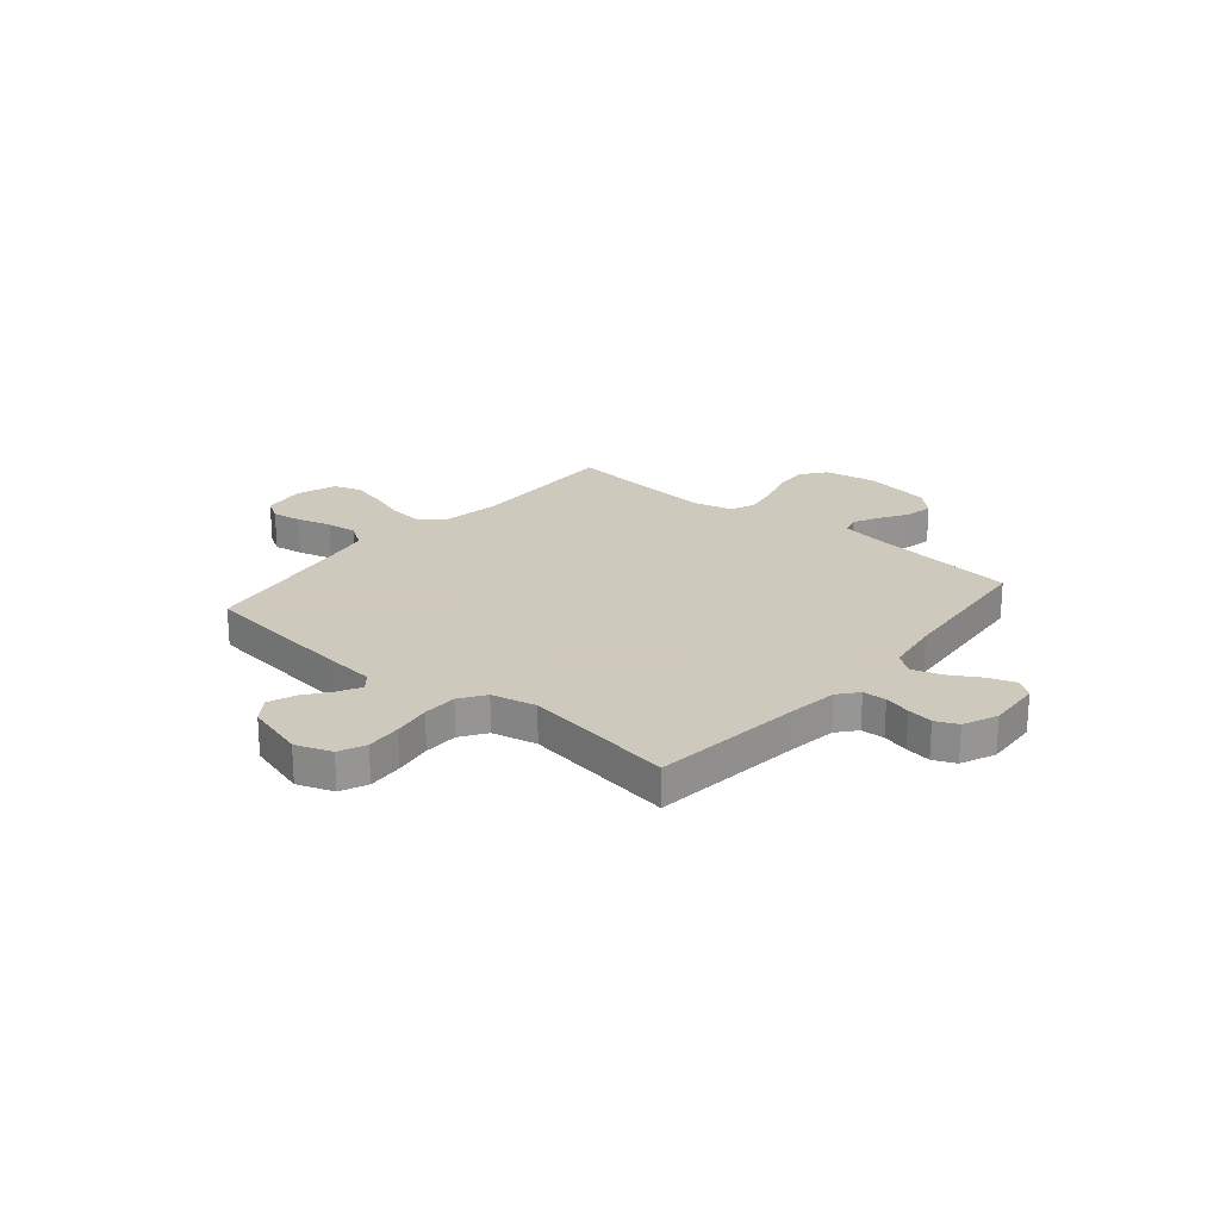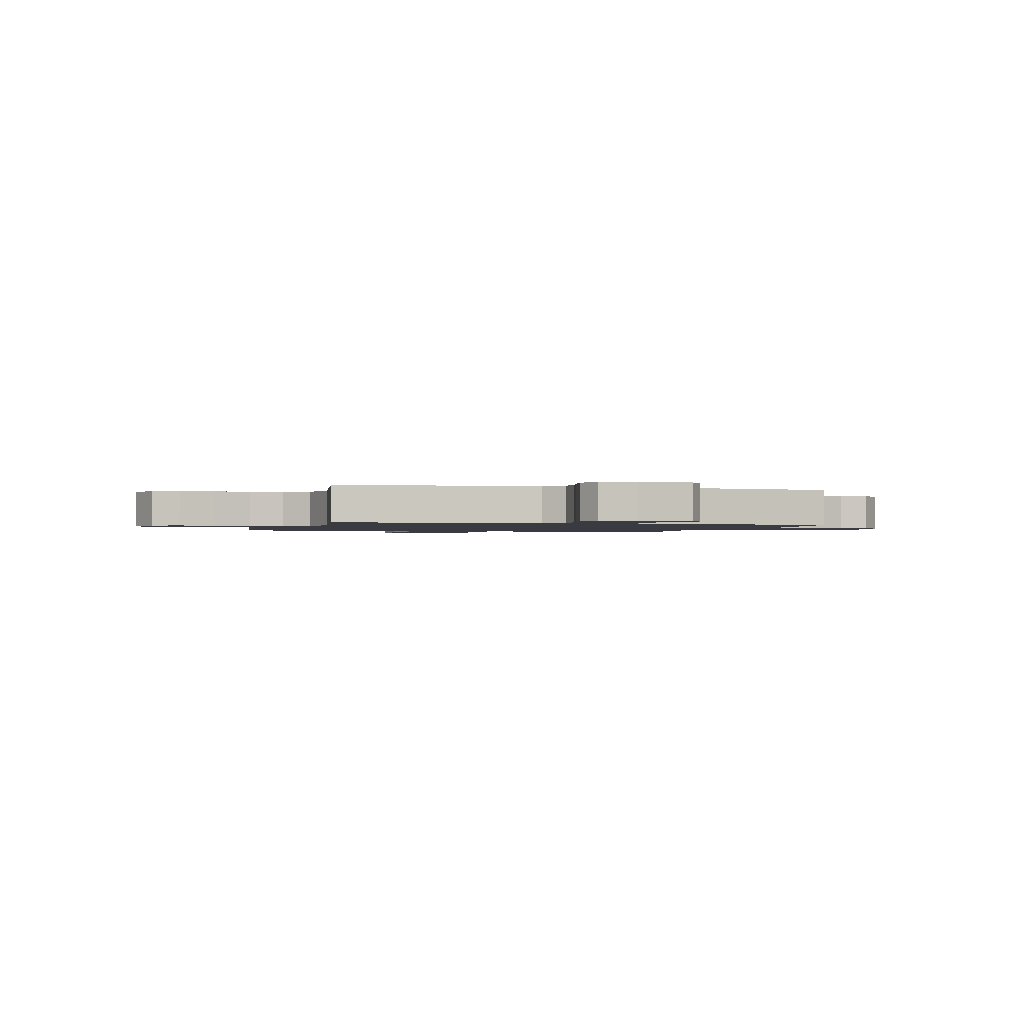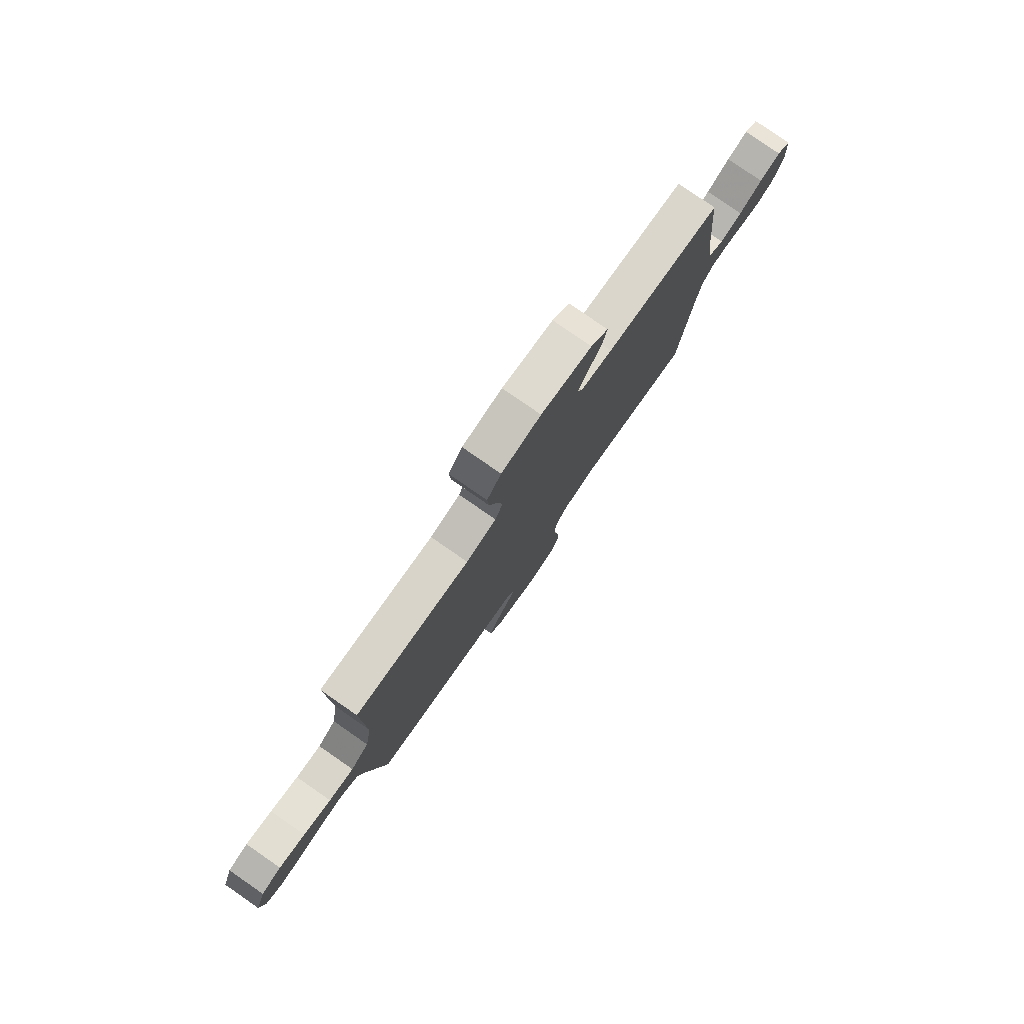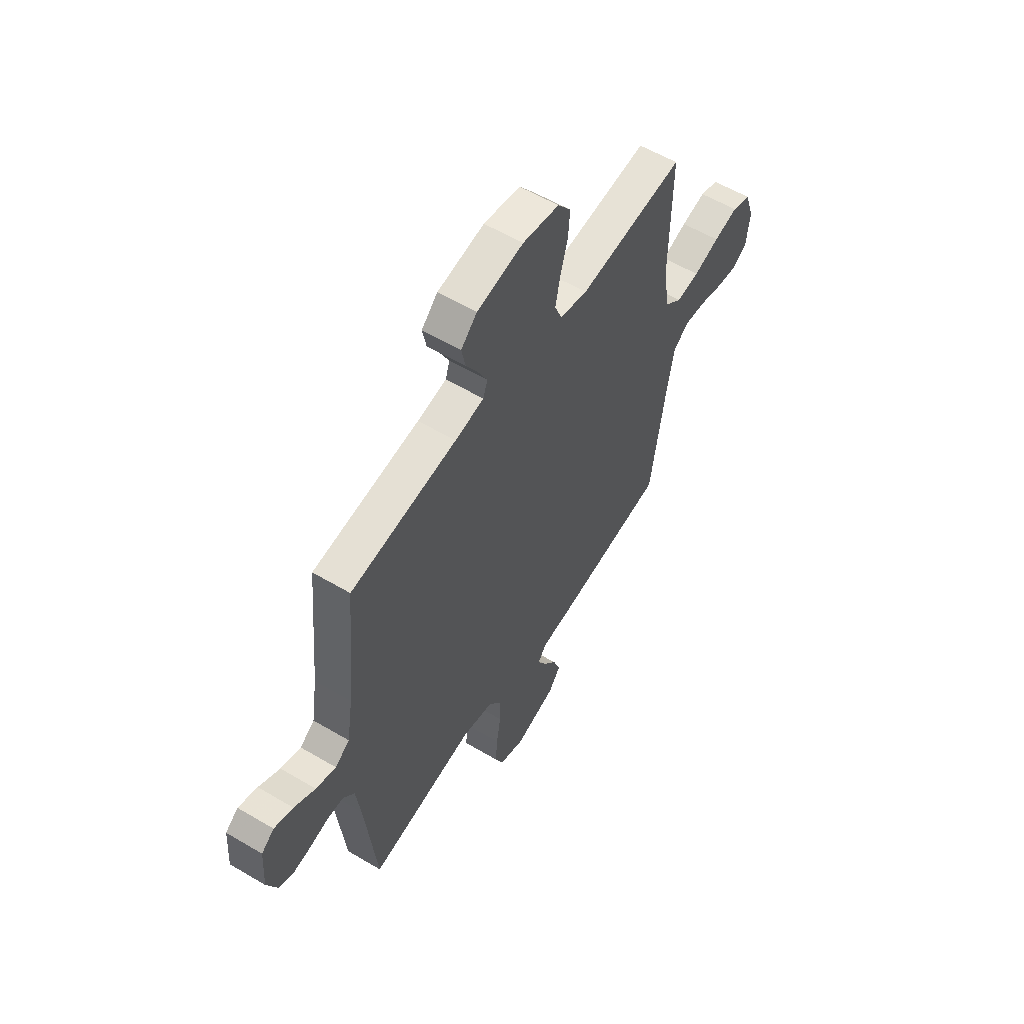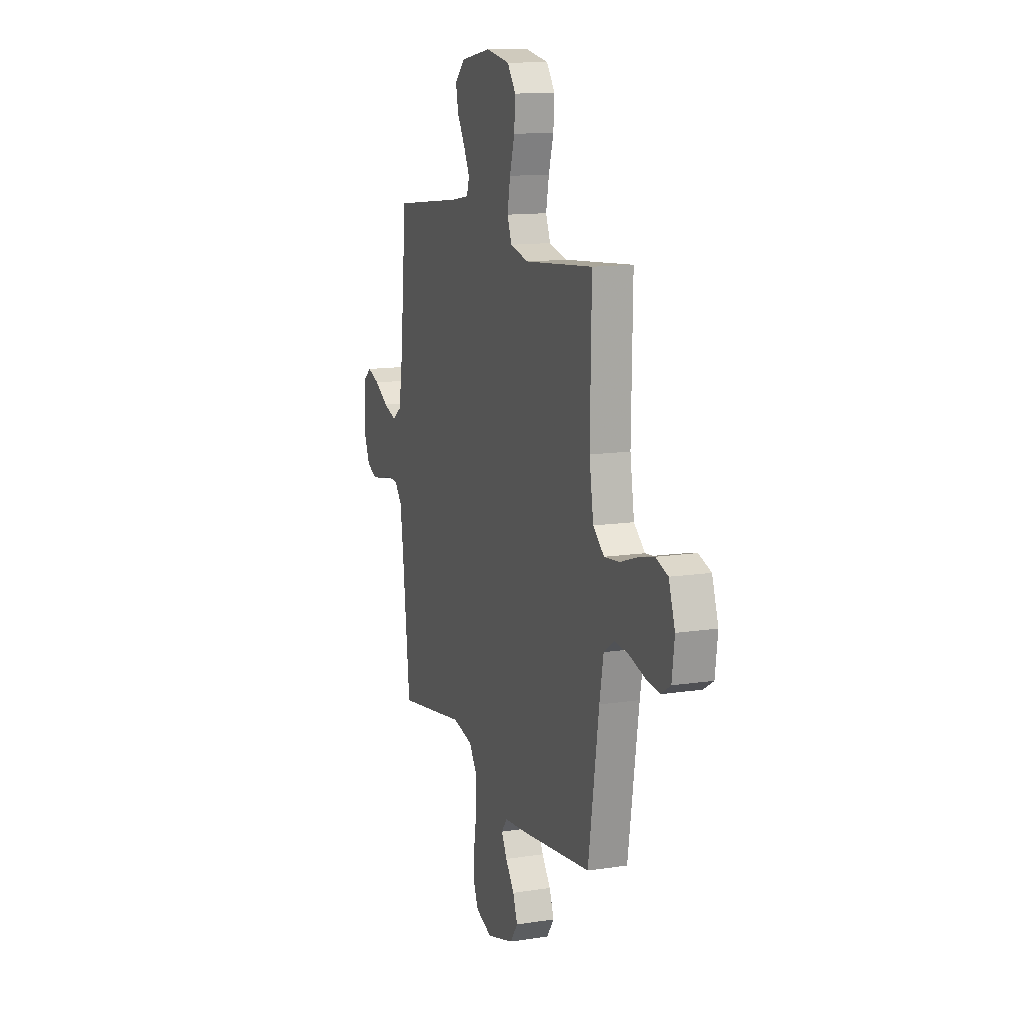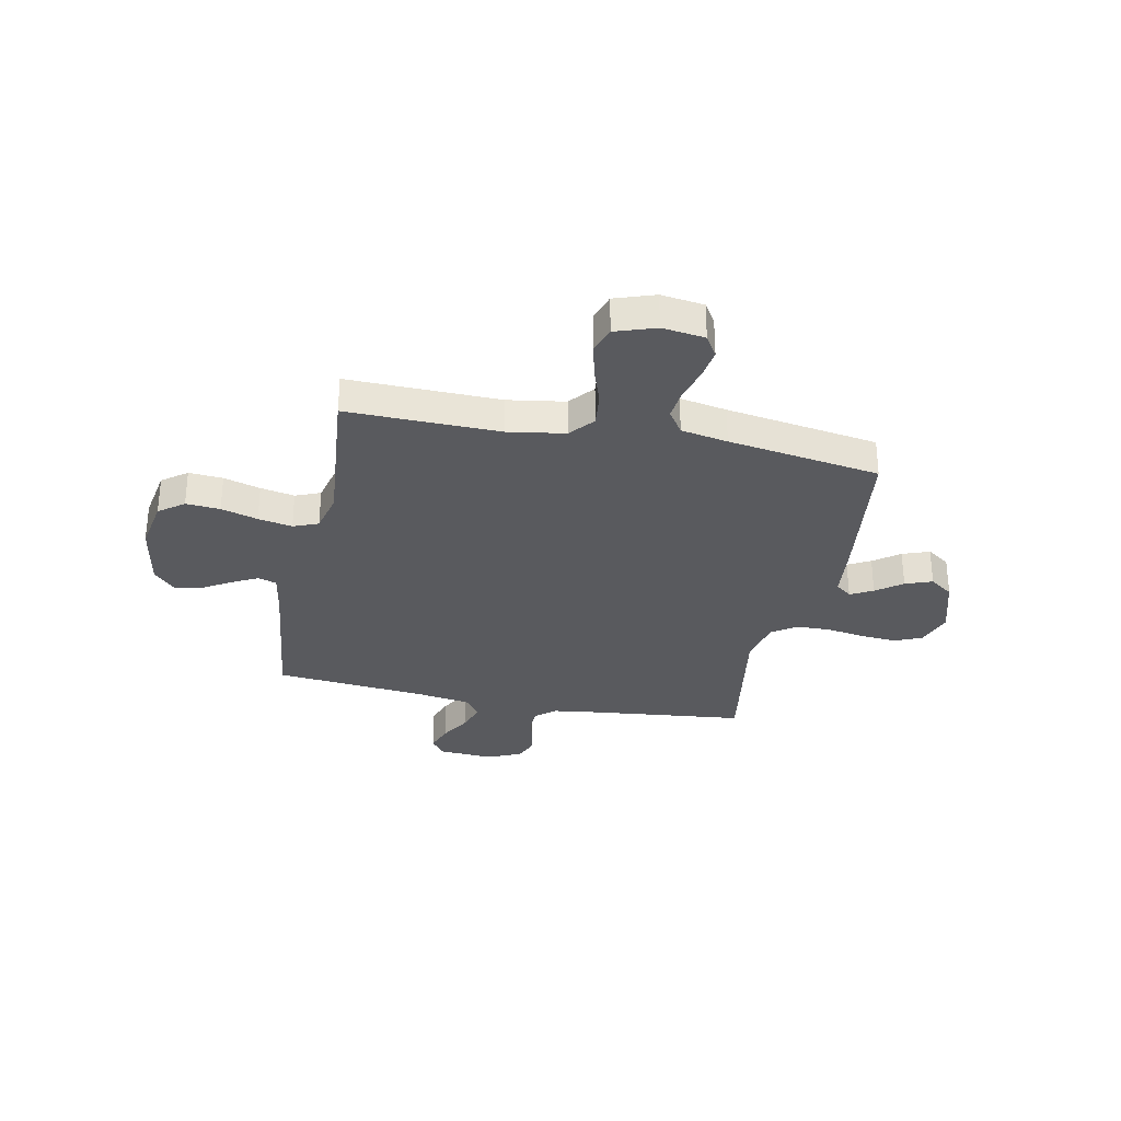
<metadata>
{"format":"obj","ext":"obj","renderer":"f3d","projection":"perspective","resolution":1024,"background":"white","views":[{"elev":22.6,"azim":-140.0,"up":"+Y"},{"elev":-1.4,"azim":-106.0,"up":"+Y"},{"elev":79.9,"azim":124.7,"up":"+Z"},{"elev":57.4,"azim":-58.4,"up":"+Z"},{"elev":13.0,"azim":70.6,"up":"+Z"},{"elev":-31.3,"azim":78.4,"up":"+Y"}]}
</metadata>
<code>
v 0.5 0.07 -0.5
v 0.2 0.07 -0.539
v 0.094 0.07 -0.55
v 0.069 0.07 -0.582
v 0.093 0.07 -0.626
v 0.131 0.07 -0.677
v 0.151 0.07 -0.73
v 0.118 0.07 -0.776
v 0 0.07 -0.811
v -0.071 0.07 -0.786
v -0.094 0.07 -0.733
v -0.089 0.07 -0.663
v -0.077 0.07 -0.588
v -0.078 0.07 -0.52
v -0.112 0.07 -0.47
v -0.2 0.07 -0.451
v -0.5 0.07 -0.5
v -0.533 0.07 -0.2
v -0.546 0.07 -0.104
v -0.578 0.07 -0.066
v -0.624 0.07 -0.064
v -0.676 0.07 -0.078
v -0.727 0.07 -0.086
v -0.771 0.07 -0.067
v -0.8 0.07 0
v -0.793 0.07 0.107
v -0.757 0.07 0.135
v -0.703 0.07 0.116
v -0.643 0.07 0.081
v -0.586 0.07 0.062
v -0.545 0.07 0.091
v -0.528 0.07 0.2
v -0.5 0.07 0.5
v -0.2 0.07 0.536
v -0.118 0.07 0.55
v -0.106 0.07 0.586
v -0.132 0.07 0.637
v -0.166 0.07 0.693
v -0.177 0.07 0.747
v -0.132 0.07 0.79
v 0 0.07 0.813
v 0.103 0.07 0.795
v 0.14 0.07 0.746
v 0.135 0.07 0.679
v 0.114 0.07 0.607
v 0.101 0.07 0.54
v 0.121 0.07 0.491
v 0.2 0.07 0.472
v 0.5 0.07 0.5
v 0.495 0.07 0.2
v 0.513 0.07 0.088
v 0.561 0.07 0.048
v 0.627 0.07 0.055
v 0.7 0.07 0.08
v 0.769 0.07 0.097
v 0.822 0.07 0.079
v 0.849 0.07 0
v 0.838 0.07 -0.084
v 0.796 0.07 -0.11
v 0.737 0.07 -0.102
v 0.67 0.07 -0.083
v 0.609 0.07 -0.077
v 0.563 0.07 -0.108
v 0.546 0.07 -0.2
v 0.5 0 -0.5
v 0.2 0 -0.539
v 0.094 0 -0.55
v 0.069 0 -0.582
v 0.093 0 -0.626
v 0.131 0 -0.677
v 0.151 0 -0.73
v 0.118 0 -0.776
v 0 0 -0.811
v -0.071 0 -0.786
v -0.094 0 -0.733
v -0.089 0 -0.663
v -0.077 0 -0.588
v -0.078 0 -0.52
v -0.112 0 -0.47
v -0.2 0 -0.451
v -0.5 0 -0.5
v -0.533 0 -0.2
v -0.546 0 -0.104
v -0.578 0 -0.066
v -0.624 0 -0.064
v -0.676 0 -0.078
v -0.727 0 -0.086
v -0.771 0 -0.067
v -0.8 0 0
v -0.793 0 0.107
v -0.757 0 0.135
v -0.703 0 0.116
v -0.643 0 0.081
v -0.586 0 0.062
v -0.545 0 0.091
v -0.528 0 0.2
v -0.5 0 0.5
v -0.2 0 0.536
v -0.118 0 0.55
v -0.106 0 0.586
v -0.132 0 0.637
v -0.166 0 0.693
v -0.177 0 0.747
v -0.132 0 0.79
v 0 0 0.813
v 0.103 0 0.795
v 0.14 0 0.746
v 0.135 0 0.679
v 0.114 0 0.607
v 0.101 0 0.54
v 0.121 0 0.491
v 0.2 0 0.472
v 0.5 0 0.5
v 0.495 0 0.2
v 0.513 0 0.088
v 0.561 0 0.048
v 0.627 0 0.055
v 0.7 0 0.08
v 0.769 0 0.097
v 0.822 0 0.079
v 0.849 0 0
v 0.838 0 -0.084
v 0.796 0 -0.11
v 0.737 0 -0.102
v 0.67 0 -0.083
v 0.609 0 -0.077
v 0.563 0 -0.108
v 0.546 0 -0.2
f 59 60 61
f 58 59 61
f 57 58 61
f 56 57 61
f 55 56 61
f 54 55 61
f 53 54 61
f 52 53 61 62
f 51 52 62 63
f 48 49 50
f 47 48 50 51
f 43 44 45
f 42 43 45
f 41 42 45
f 40 41 45
f 39 40 45
f 38 39 45
f 37 38 45
f 36 37 45 46
f 35 36 46 47
f 32 33 34
f 51 63 64
f 47 51 64
f 35 47 64
f 34 35 64
f 32 34 64
f 31 32 64
f 27 28 29
f 26 27 29
f 25 26 29
f 24 25 29
f 23 24 29
f 22 23 29
f 21 22 29
f 16 17 18
f 15 16 18 19
f 11 12 13
f 10 11 13
f 9 10 13
f 8 9 13
f 7 8 13
f 6 7 13
f 5 6 13
f 4 5 13 14
f 3 4 14 15
f 15 19 20
f 3 15 20
f 2 3 20
f 1 2 20
f 64 1 20
f 31 64 20
f 30 31 20
f 20 21 29 30
f 125 124 123
f 125 123 122
f 125 122 121
f 125 121 120
f 125 120 119
f 125 119 118
f 125 118 117
f 126 125 117 116
f 127 126 116 115
f 114 113 112
f 115 114 112 111
f 109 108 107
f 109 107 106
f 109 106 105
f 109 105 104
f 109 104 103
f 109 103 102
f 109 102 101
f 110 109 101 100
f 111 110 100 99
f 98 97 96
f 128 127 115
f 128 115 111
f 128 111 99
f 128 99 98
f 128 98 96
f 128 96 95
f 93 92 91
f 93 91 90
f 93 90 89
f 93 89 88
f 93 88 87
f 93 87 86
f 93 86 85
f 82 81 80
f 83 82 80 79
f 77 76 75
f 77 75 74
f 77 74 73
f 77 73 72
f 77 72 71
f 77 71 70
f 77 70 69
f 78 77 69 68
f 79 78 68 67
f 84 83 79
f 84 79 67
f 84 67 66
f 84 66 65
f 84 65 128
f 84 128 95
f 84 95 94
f 94 93 85 84
f 1 65 66 2
f 2 66 67 3
f 3 67 68 4
f 4 68 69 5
f 5 69 70 6
f 6 70 71 7
f 7 71 72 8
f 8 72 73 9
f 9 73 74 10
f 10 74 75 11
f 11 75 76 12
f 12 76 77 13
f 13 77 78 14
f 14 78 79 15
f 15 79 80 16
f 16 80 81 17
f 17 81 82 18
f 18 82 83 19
f 19 83 84 20
f 20 84 85 21
f 21 85 86 22
f 22 86 87 23
f 23 87 88 24
f 24 88 89 25
f 25 89 90 26
f 26 90 91 27
f 27 91 92 28
f 28 92 93 29
f 29 93 94 30
f 30 94 95 31
f 31 95 96 32
f 32 96 97 33
f 33 97 98 34
f 34 98 99 35
f 35 99 100 36
f 36 100 101 37
f 37 101 102 38
f 38 102 103 39
f 39 103 104 40
f 40 104 105 41
f 41 105 106 42
f 42 106 107 43
f 43 107 108 44
f 44 108 109 45
f 45 109 110 46
f 46 110 111 47
f 47 111 112 48
f 48 112 113 49
f 49 113 114 50
f 50 114 115 51
f 51 115 116 52
f 52 116 117 53
f 53 117 118 54
f 54 118 119 55
f 55 119 120 56
f 56 120 121 57
f 57 121 122 58
f 58 122 123 59
f 59 123 124 60
f 60 124 125 61
f 61 125 126 62
f 62 126 127 63
f 63 127 128 64
f 64 128 65 1

</code>
